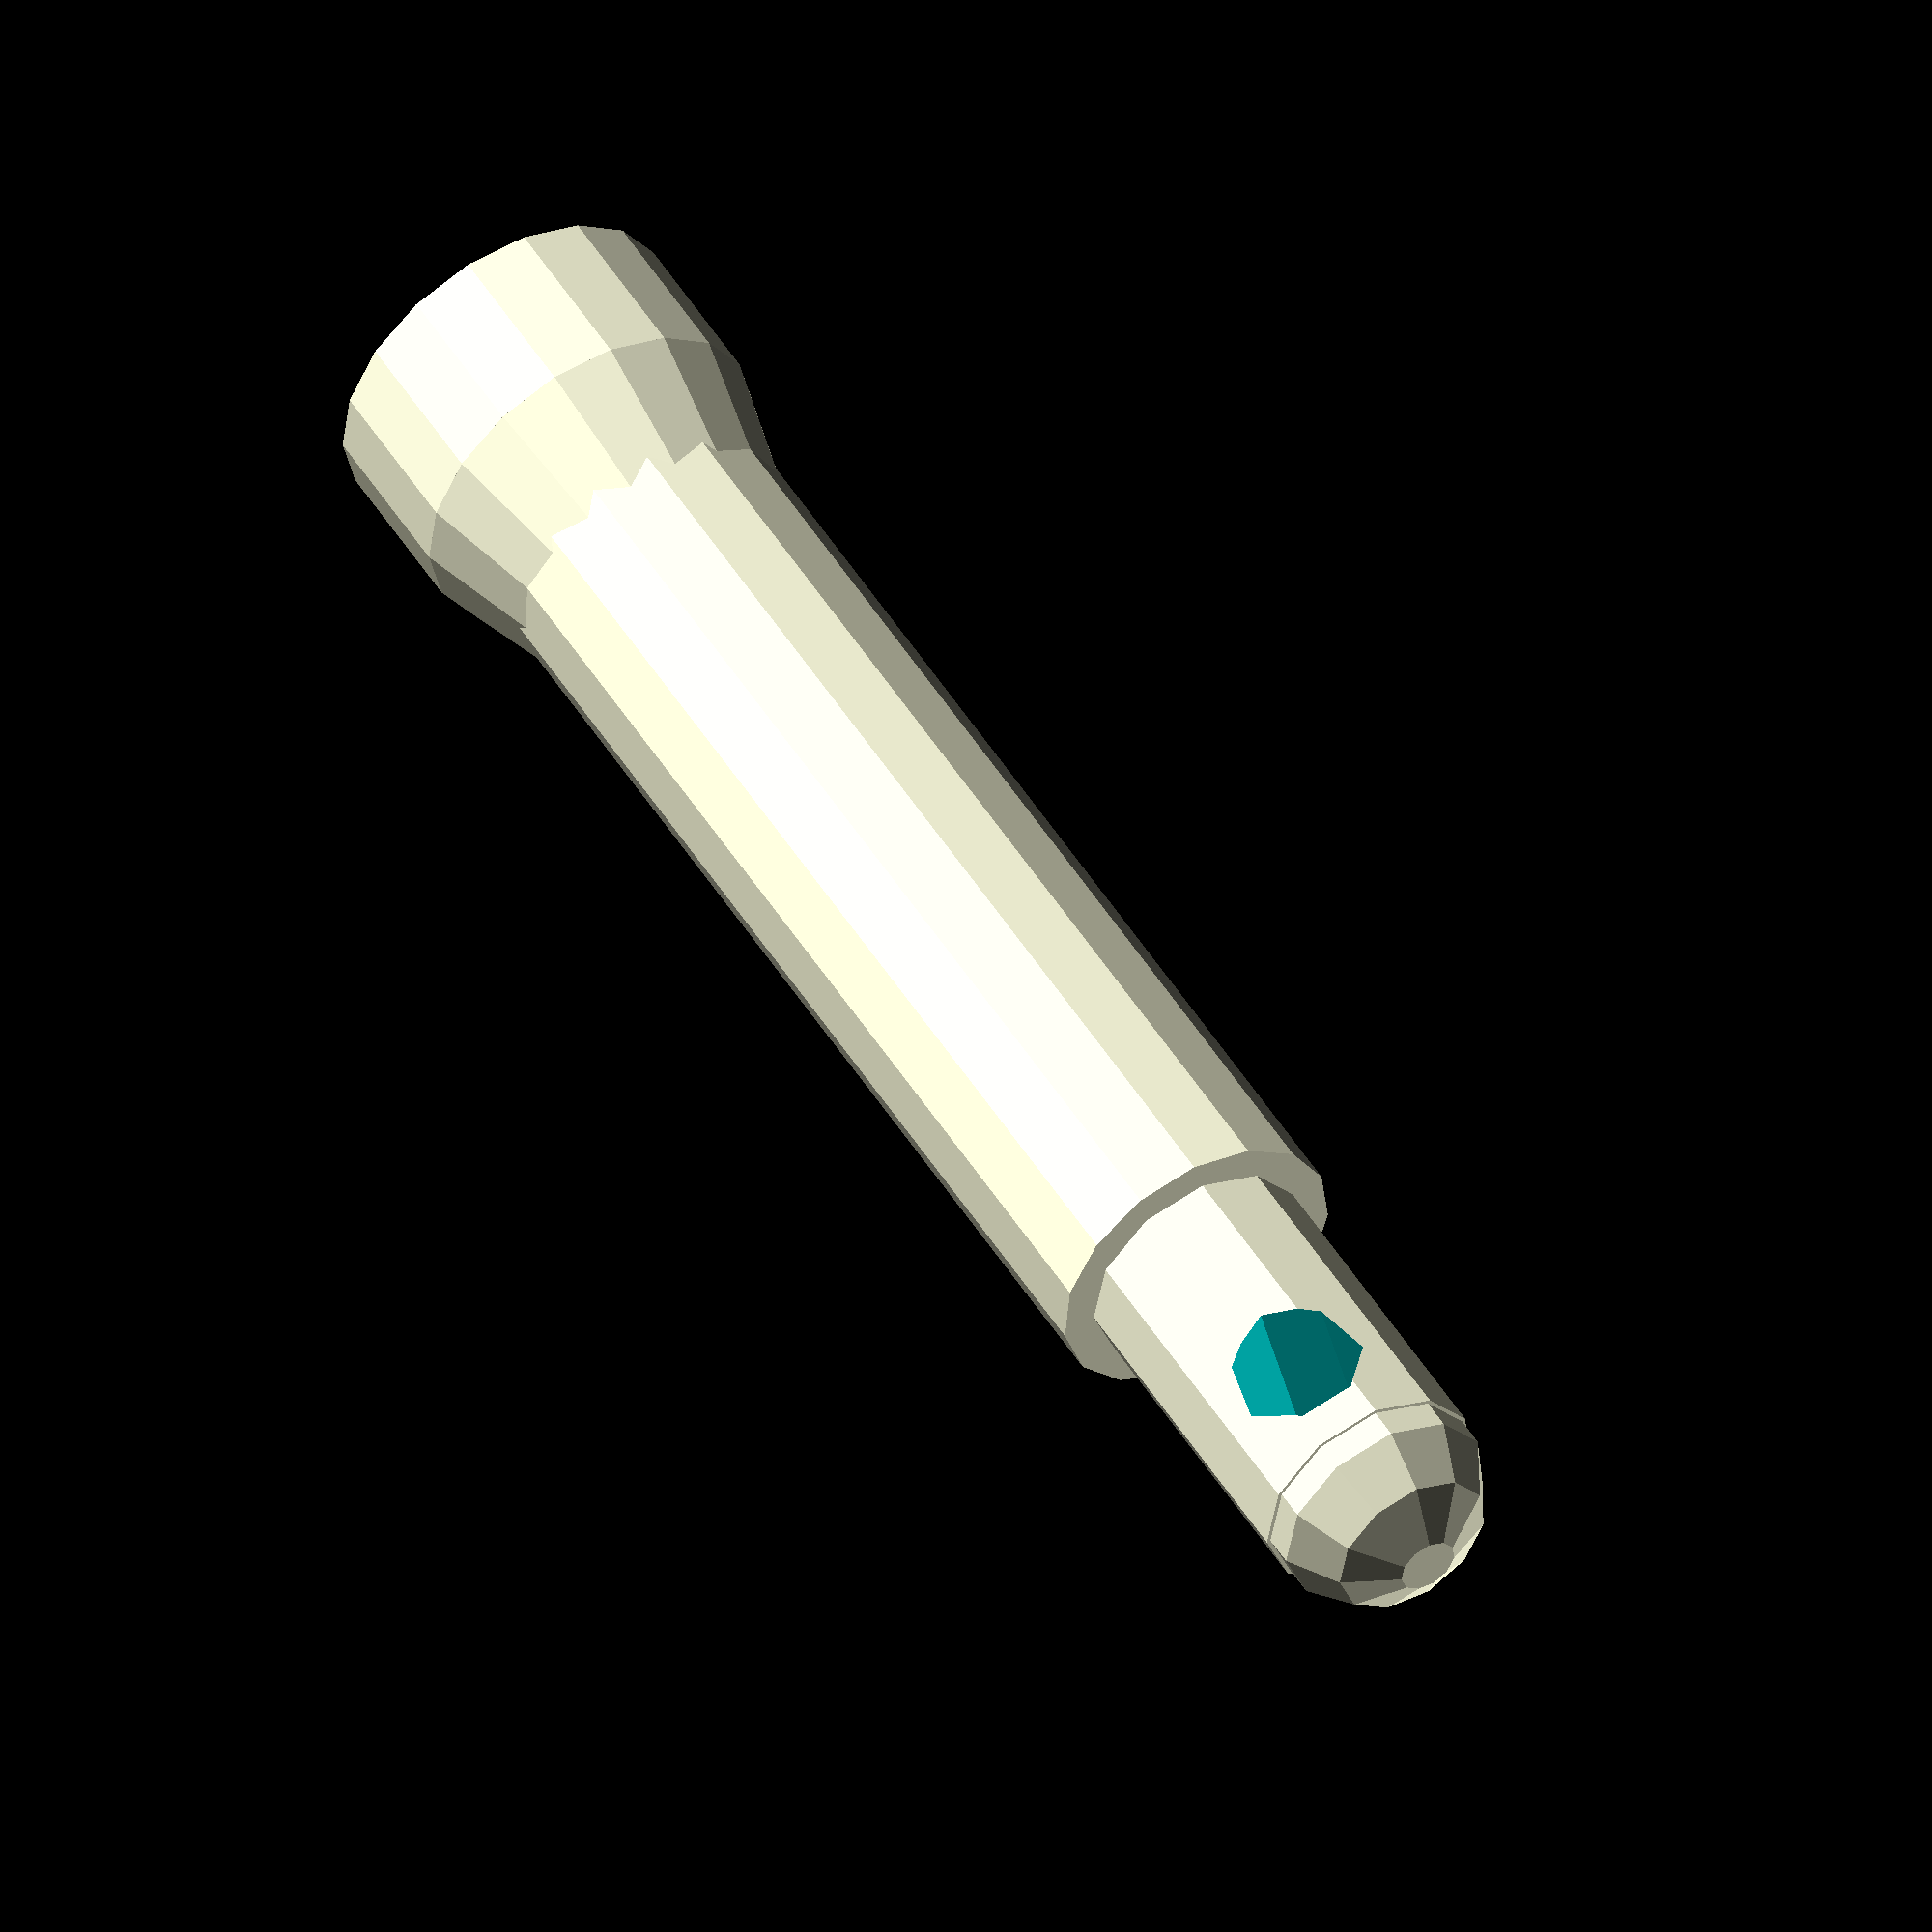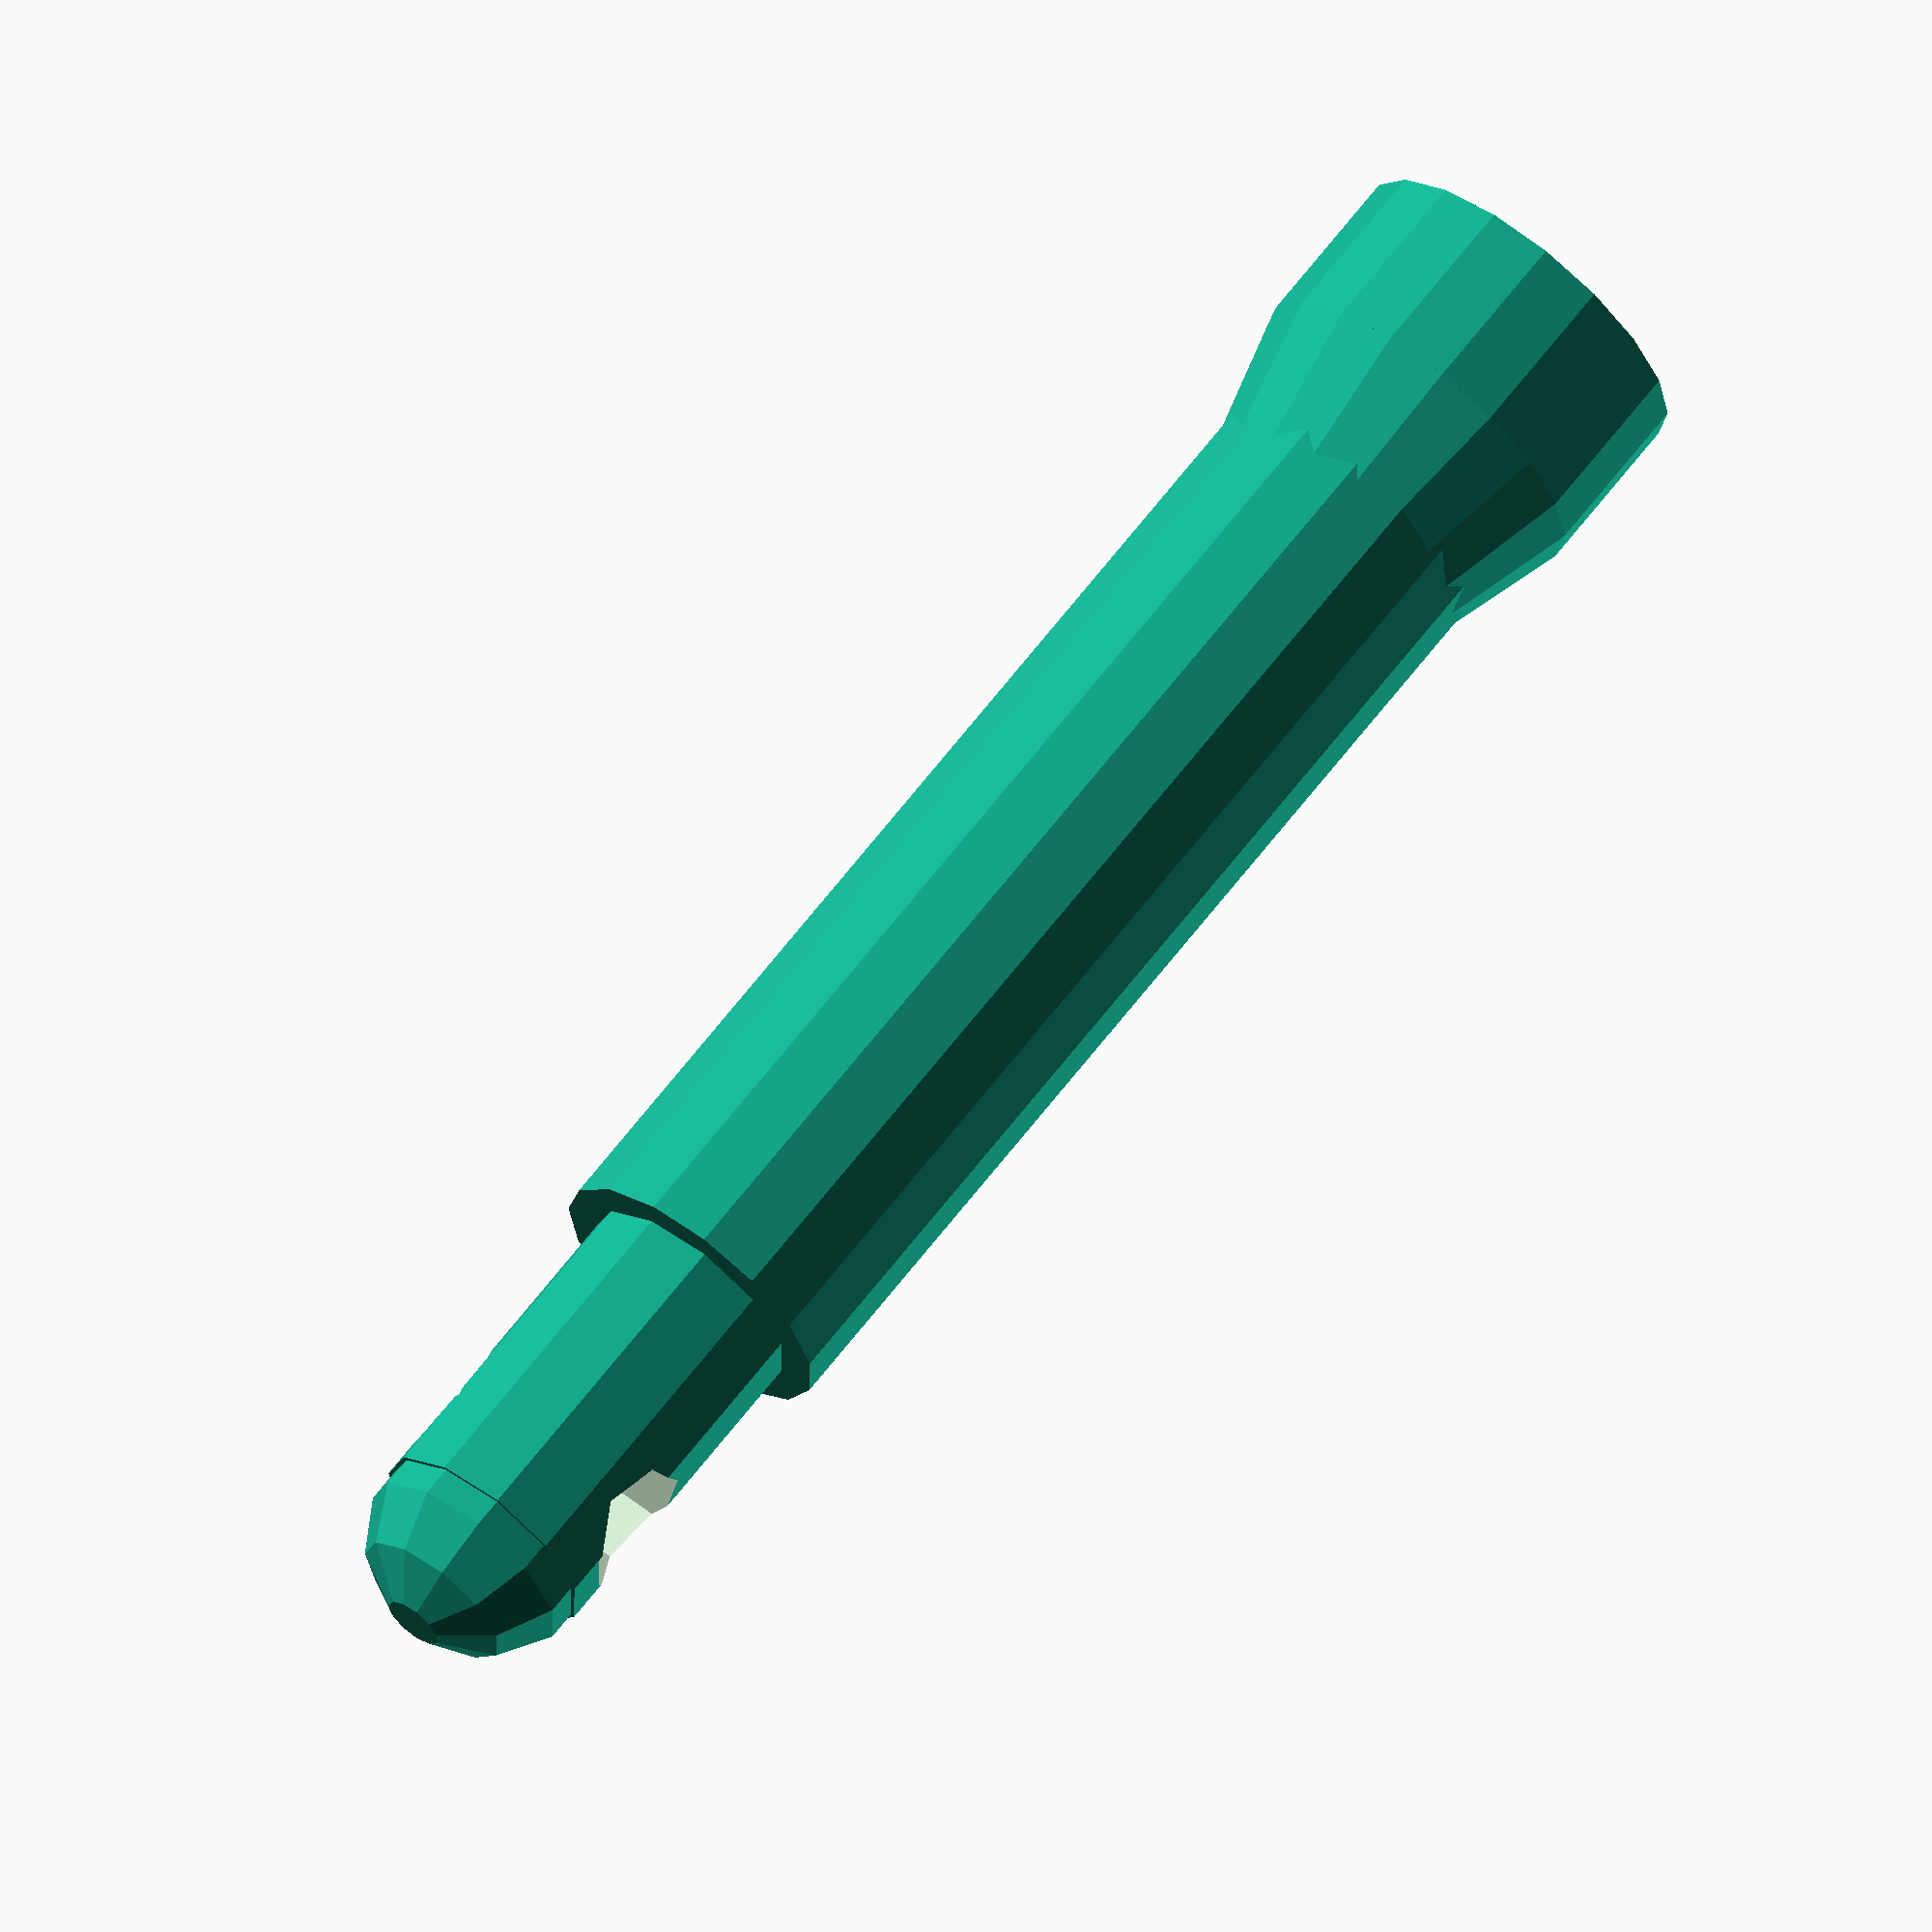
<openscad>
//difference() {
//union() {
//    difference() {
//        cylinder(80,d1=15,d2=15);
//        translate([0,0,2])cylinder(80,d1=13,d2=13);
//        translate([0,0,-3])cylinder(85,d1=6,d2=6);
//    }
//
//    translate([-5,14,37.5]) cube([3,18,75],true);
//    translate([2,22.5,37.5]) cube([14,1,75],true);
//}
//rotate([90,0,0]) translate([0,5,0])cylinder(75,2,2,true);
//rotate([90,0,0]) translate([0,35,0])cylinder(75,2,2,true);
//rotate([0,90,0]) translate([-75,0,0])cylinder(75,2.5,2.5,true);
//}
//difference() {
//rotate([90,0,0]) translate([8,35,0])cylinder(5,2,2,true);
//rotate([0,0,90]) translate([0,-10,35])cylinder(5,1,1,true);
//}
difference() {
union() {
translate([0,0,5])cylinder(20,d1=11,d2=0);
cylinder(5,d1=11,d2=11);
cylinder(40,d=9);
    translate([0,0,50]) sphere(r=3.5);
translate([0,0,0]) cylinder(50,d1=7,d2=7);


}
translate([-5,0,47])rotate([0,90,0])cylinder(10,2,2);
}
</openscad>
<views>
elev=310.1 azim=77.1 roll=329.5 proj=o view=solid
elev=294.7 azim=180.5 roll=37.4 proj=o view=wireframe
</views>
